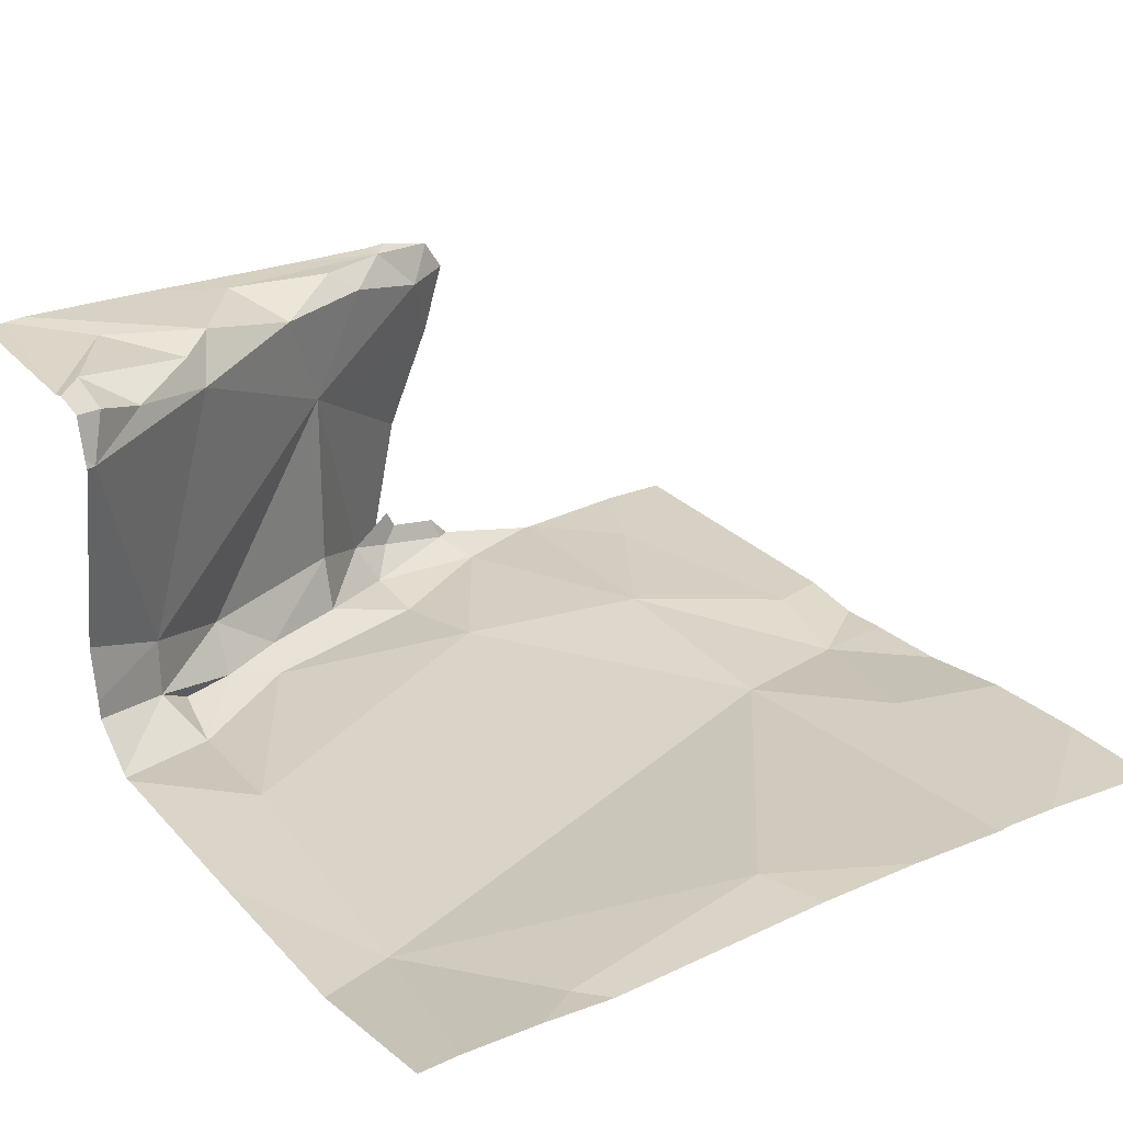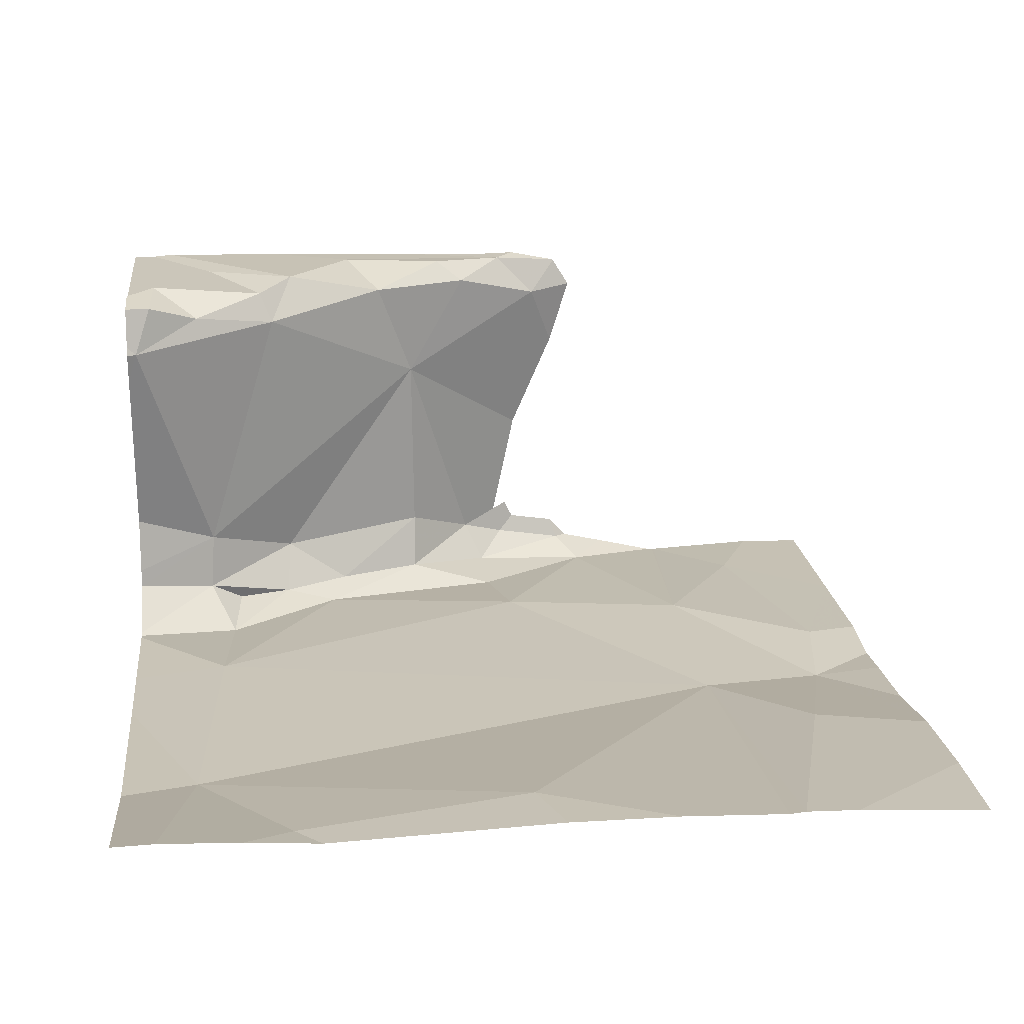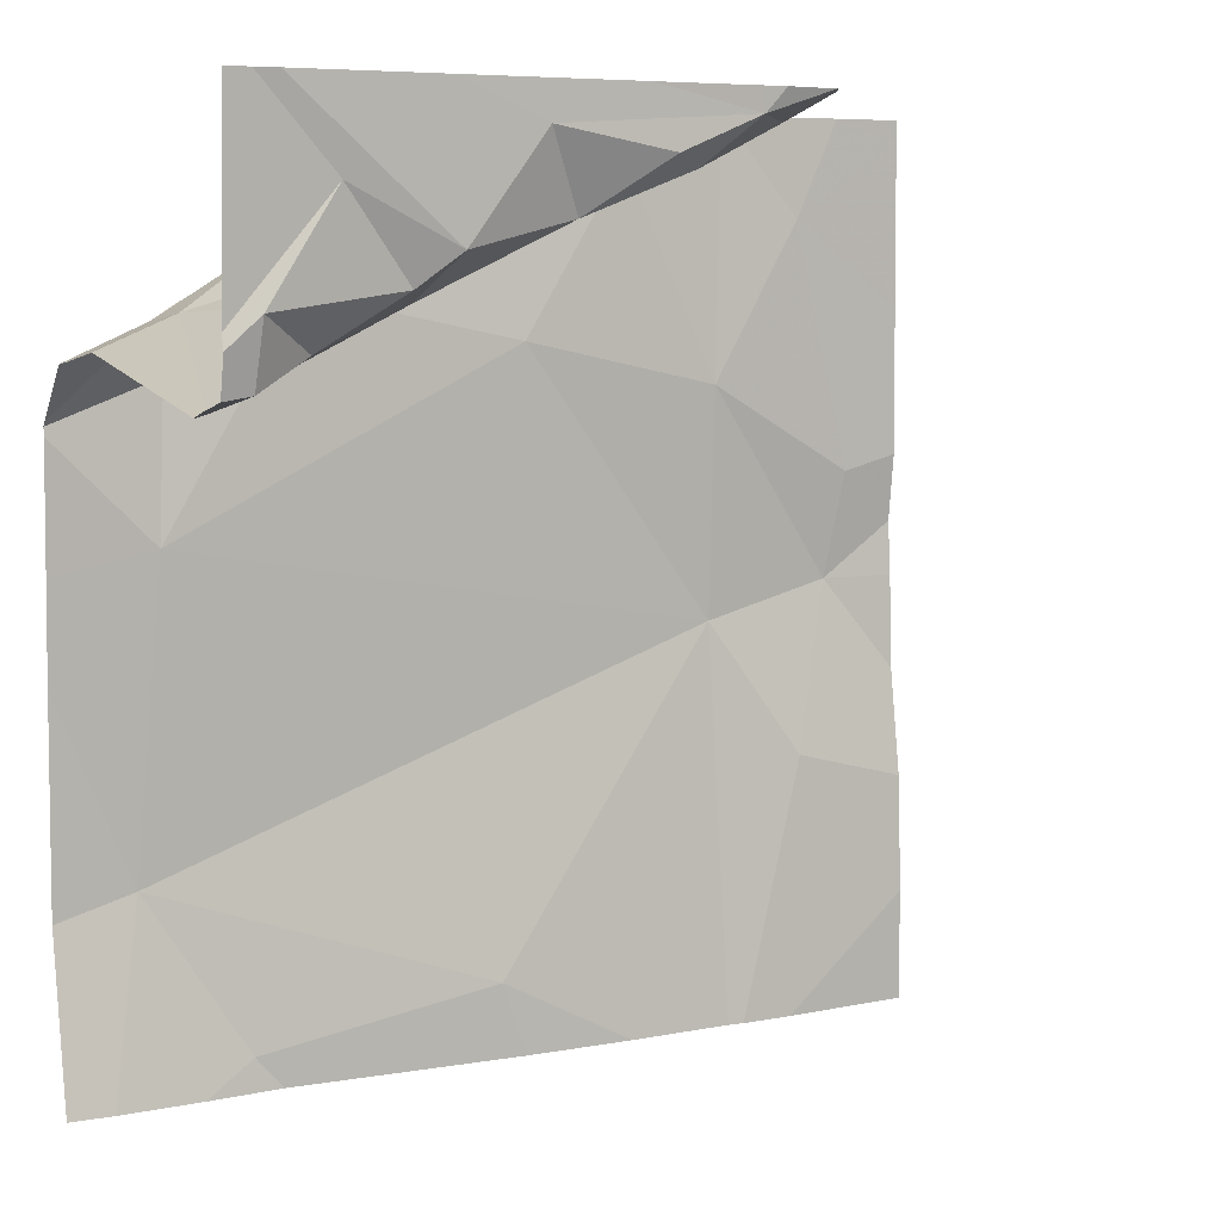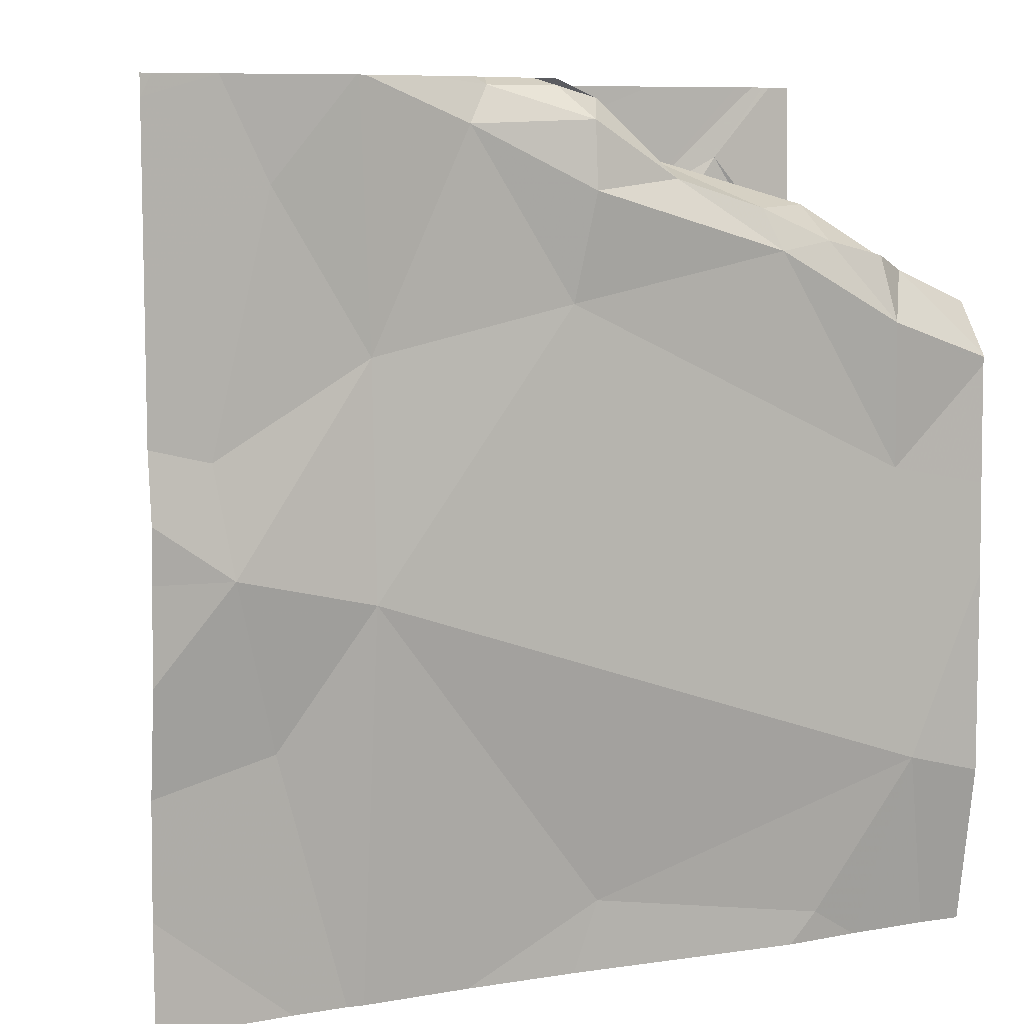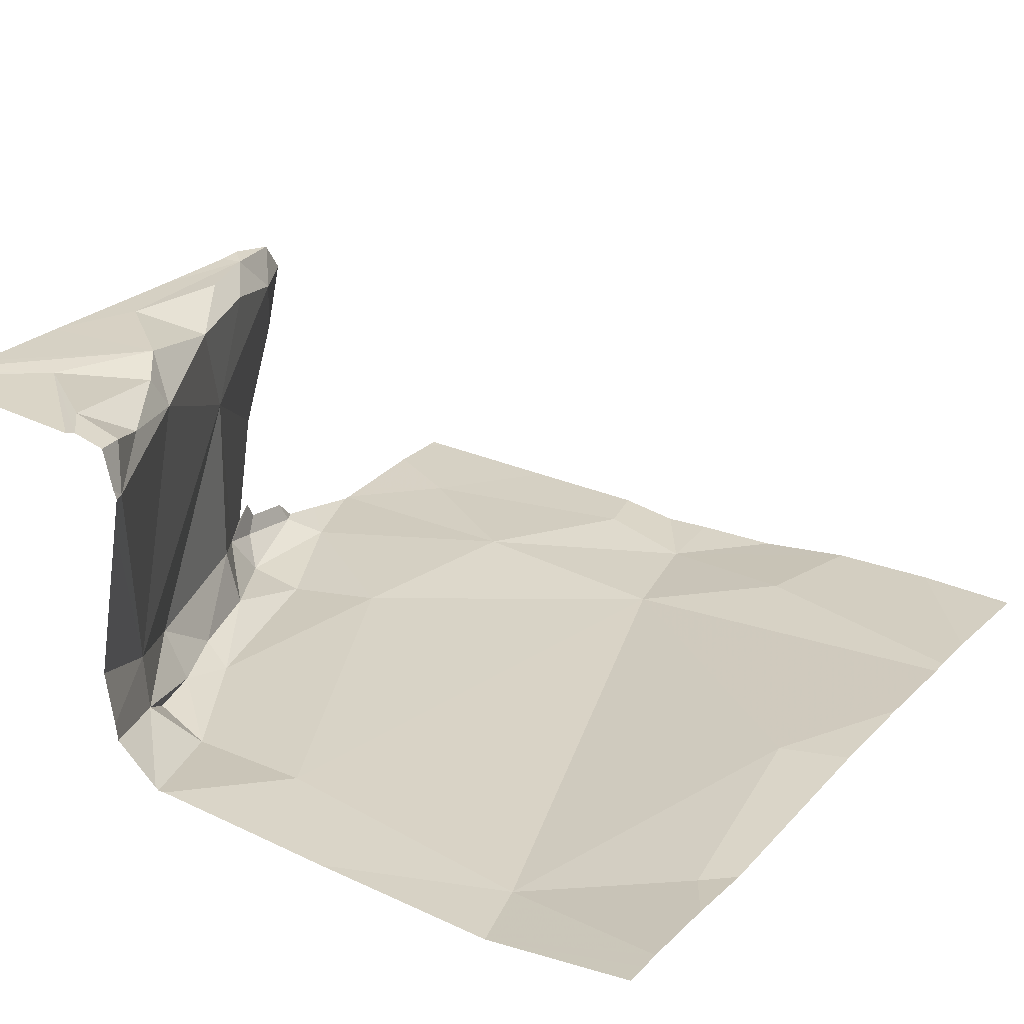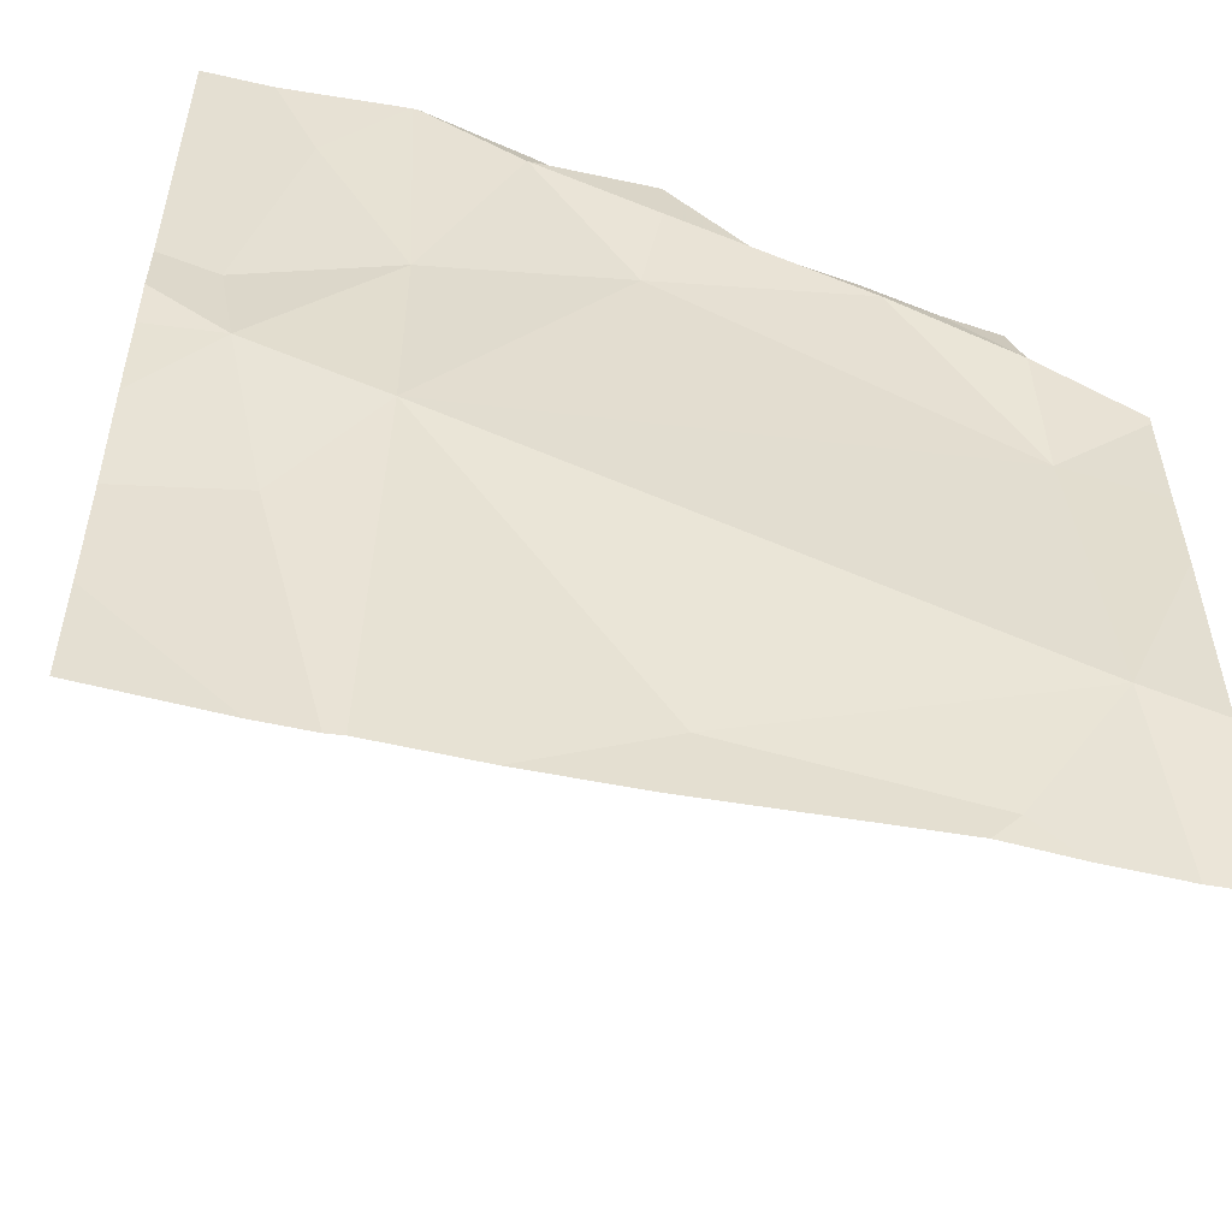
<metadata>
{"format":"obj","ext":"obj","renderer":"f3d","projection":"perspective","resolution":1024,"background":"white","views":[{"elev":27.6,"azim":-33.5,"up":"+Z"},{"elev":18.8,"azim":-6.1,"up":"+Z"},{"elev":6.7,"azim":-29.4,"up":"+Y"},{"elev":8.8,"azim":156.5,"up":"+Y"},{"elev":27.6,"azim":-55.4,"up":"+Z"},{"elev":-53.2,"azim":167.3,"up":"+Y"}]}
</metadata>
<code>
v -123.4 239.9 483.5
v -123.3 239.9 483.6
v -123.2 240 483.6
v -123.4 239.9 483.7
v -123.5 239.9 483.6
v -123.3 240 483.7
v -123.6 239.8 483.7
v -123.6 239.8 483.6
v -123.6 239.8 483.2
v -123.6 239.9 483.3
v -123.5 239.8 483.2
v -123.7 239.6 483.2
v -123.7 239.2 483.2
v -122.8 239.4 483.2
v -123.3 239.1 483.2
v -123.3 240 483.7
v -123.6 239.1 483.2
v -122.8 239.6 483.2
v -122.8 239.6 483.2
v -122.8 239.5 483.2
v -123.7 239.8 483.3
v -123.8 239.7 483.6
v -122.8 239.3 483.2
v -123.7 239.8 483.6
v -123.7 239.8 483.2
v -123.7 239.8 483.7
v -123.8 239.7 483.6
v -123.5 239.9 483.7
v -123.1 239.5 483.2
v -123.3 239.8 483.2
v -123.1 239.7 483.2
v -123.4 239.9 483.3
v -123.3 240 483.3
v -123.6 239.8 483.6
v -123.7 239.9 483.7
v -122.8 239.2 483.2
v -123.3 239.9 483.2
v -123.3 239.9 483.2
v -123.2 239.9 483.2
v -123.2 240 483.2
v -123 239.3 483.2
v -122.9 239.5 483.2
v -123.6 239 483.2
v -123.6 240 483.7
v -122.8 240 483.2
v -122.8 239.8 483.2
v -123.5 239.8 483.2
v -123.7 239.7 483.2
v -123.4 239.9 483.2
v -123.3 240 483.2
v -123 239.9 483.2
v -122.9 239.6 483.2
v -123.3 239 483.2
v -123.2 240 483.6
v -122.8 239 483.2
v -123.7 239.8 483.2
v -123 239 483.2
v -123.2 240 483.6
v -123.8 239.4 483.2
v -123.8 239.5 483.2
v -123.8 239.7 483.6
v -123.8 239.7 483.6
v -123.8 239.8 483.3
v -123.8 239.8 483.7
v -123.8 239.7 483.6
v -123.8 239.7 483.6
v -123.8 239.8 483.6
v -123.8 239.7 483.2
v -123.8 239.3 483.2
v -123.8 239.7 483.2
v -123.8 239.7 483.3
v -123.8 239.2 483.2
v -123.8 239.7 483.2
v -123.8 239.7 483.3
v -123.2 240 483.5
v -123.2 240 483.6
v -123 239 483.2
v -122.8 239 483.2
v -123.6 239 483.2
v -123.1 239 483.2
v -123.2 239 483.2
v -123.7 239 483.2
v -123.8 239 483.2
v -123.8 239 483.2
v -123.8 240 483.7
v -123.1 240 483.2
v -123.2 240 483.2
v -123.3 240 483.4
v -123.2 240 483.3
v -123.3 240 483.3
v -123 240 483.2
v -123 240 483.2
v -123.1 240 483.2
v -122.9 240 483.2
v -123.3 240 483.3
v -123.3 240 483.3
v -123.3 240 483.7
v -123.4 240 483.7
v -123.6 240 483.7
v -123.7 240 483.7
v -123.7 240 483.7
v -123.7 240 483.7
v -123.8 240 483.7
v -122.8 240 483.2
v -122.8 240 483.2
f 2 1 3
f 2 4 5
f 6 4 2
f 5 7 8
f 10 9 11
f 59 12 60
f 15 17 43
f 22 21 8
f 87 40 86
f 22 8 24
f 10 21 25
f 21 22 61
f 27 26 64
f 22 24 27
f 28 7 5
f 86 39 93
f 1 5 8
f 5 1 2
f 8 21 1
f 30 29 31
f 1 32 33
f 8 34 24
f 7 34 8
f 7 35 34
f 4 28 5
f 28 6 98
f 6 2 3
f 64 35 67
f 26 34 35
f 26 24 34
f 4 6 28
f 54 3 76
f 38 37 39
f 39 40 38
f 35 7 101
f 83 72 84
f 7 28 44
f 29 41 42
f 57 41 77
f 82 13 72
f 10 25 9
f 40 39 86
f 75 1 88
f 21 10 1
f 10 32 1
f 47 9 48
f 32 49 33
f 50 40 89
f 31 51 91
f 52 51 31
f 15 29 13
f 81 15 53
f 29 30 12
f 48 9 56
f 31 29 42
f 31 39 30
f 85 35 102
f 68 48 73
f 38 40 50
f 30 47 12
f 46 52 18
f 12 47 48
f 48 25 70
f 47 11 9
f 38 50 33
f 12 13 29
f 39 31 92
f 37 47 30
f 11 32 10
f 49 38 33
f 11 49 32
f 49 37 38
f 71 21 74
f 33 50 90
f 47 49 11
f 47 37 49
f 13 17 15
f 37 30 39
f 78 36 57
f 18 42 19
f 76 3 58
f 42 41 23
f 77 29 80
f 45 51 46
f 27 24 26
f 22 27 65
f 80 15 81
f 79 13 82
f 88 33 96
f 25 56 9
f 56 25 48
f 42 52 31
f 82 72 83
f 44 28 99
f 59 13 12
f 80 29 15
f 58 3 75
f 60 12 68
f 61 22 62
f 79 17 13
f 77 41 29
f 62 22 66
f 63 21 61
f 75 3 1
f 14 42 23
f 64 26 35
f 65 27 64
f 57 36 41
f 19 42 20
f 66 22 65
f 20 42 14
f 18 52 42
f 67 35 85
f 55 36 78
f 54 6 3
f 46 51 52
f 68 12 48
f 69 13 59
f 70 25 71
f 94 45 105
f 53 15 43
f 71 25 21
f 72 13 69
f 43 17 79
f 23 41 36
f 73 48 70
f 74 21 63
f 16 6 54
f 88 1 33
f 89 40 87
f 90 50 89
f 91 51 94
f 92 31 91
f 93 39 92
f 94 51 45
f 95 33 90
f 96 33 95
f 97 6 16
f 98 6 97
f 99 28 98
f 100 7 44
f 101 7 100
f 102 35 101
f 103 67 85
f 105 45 104

</code>
